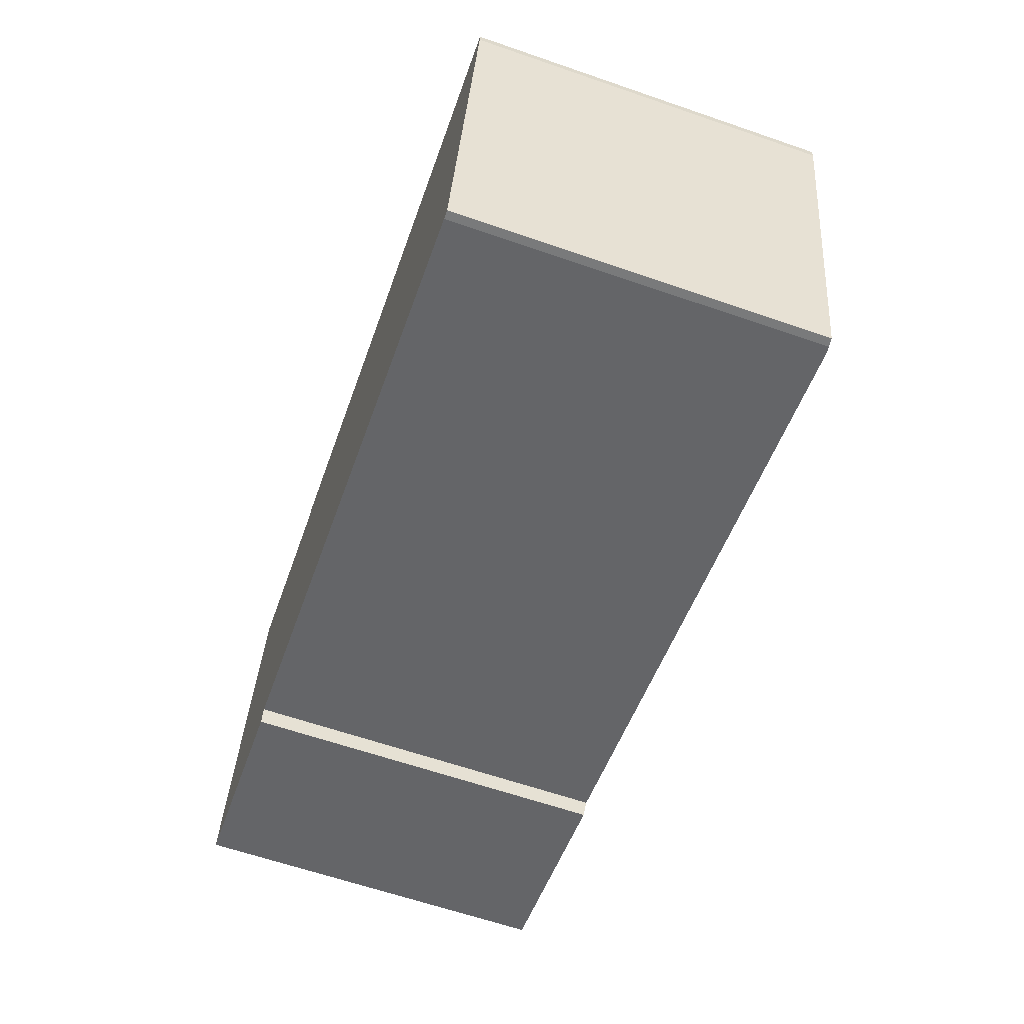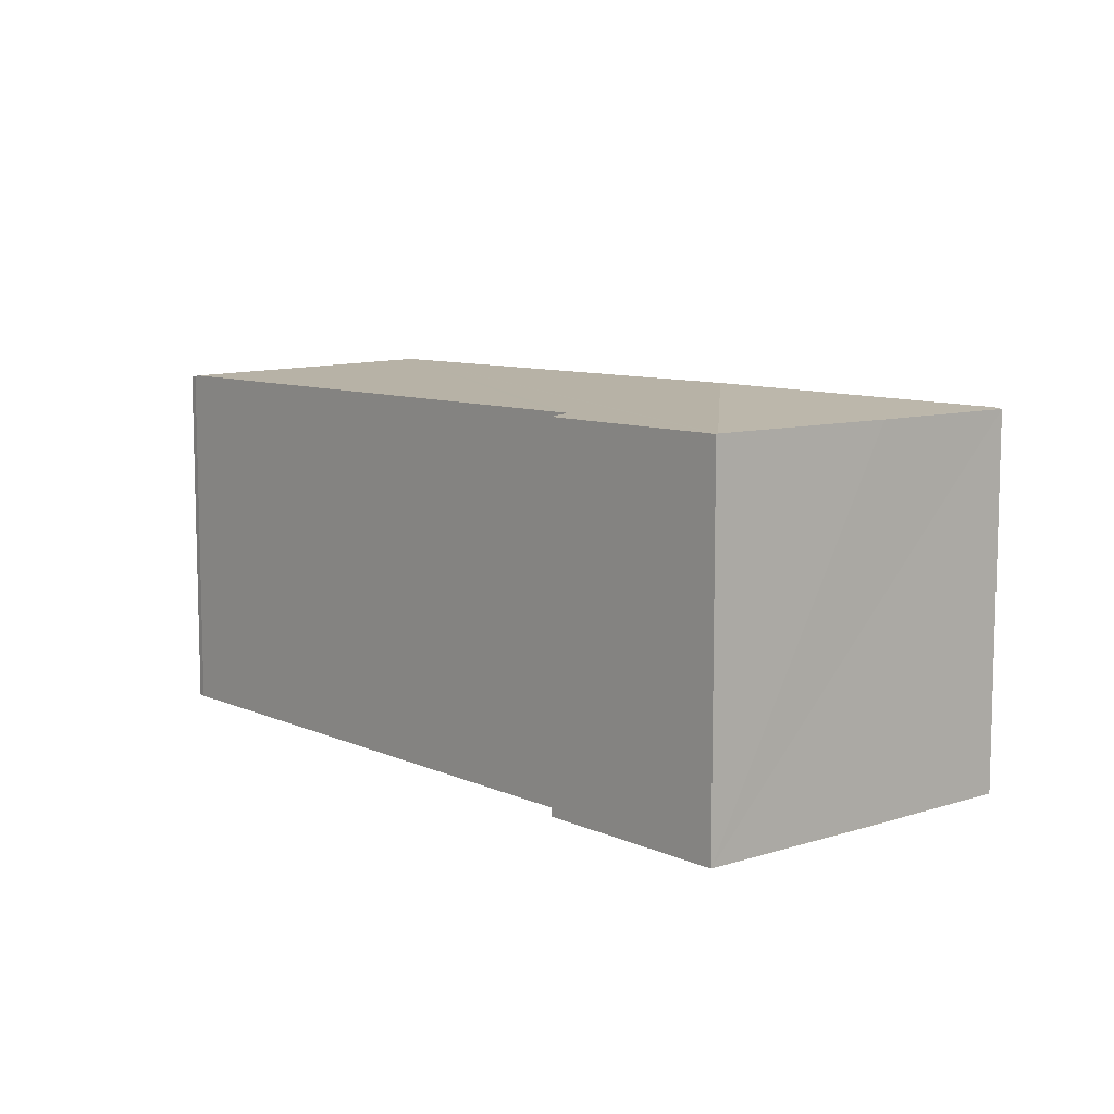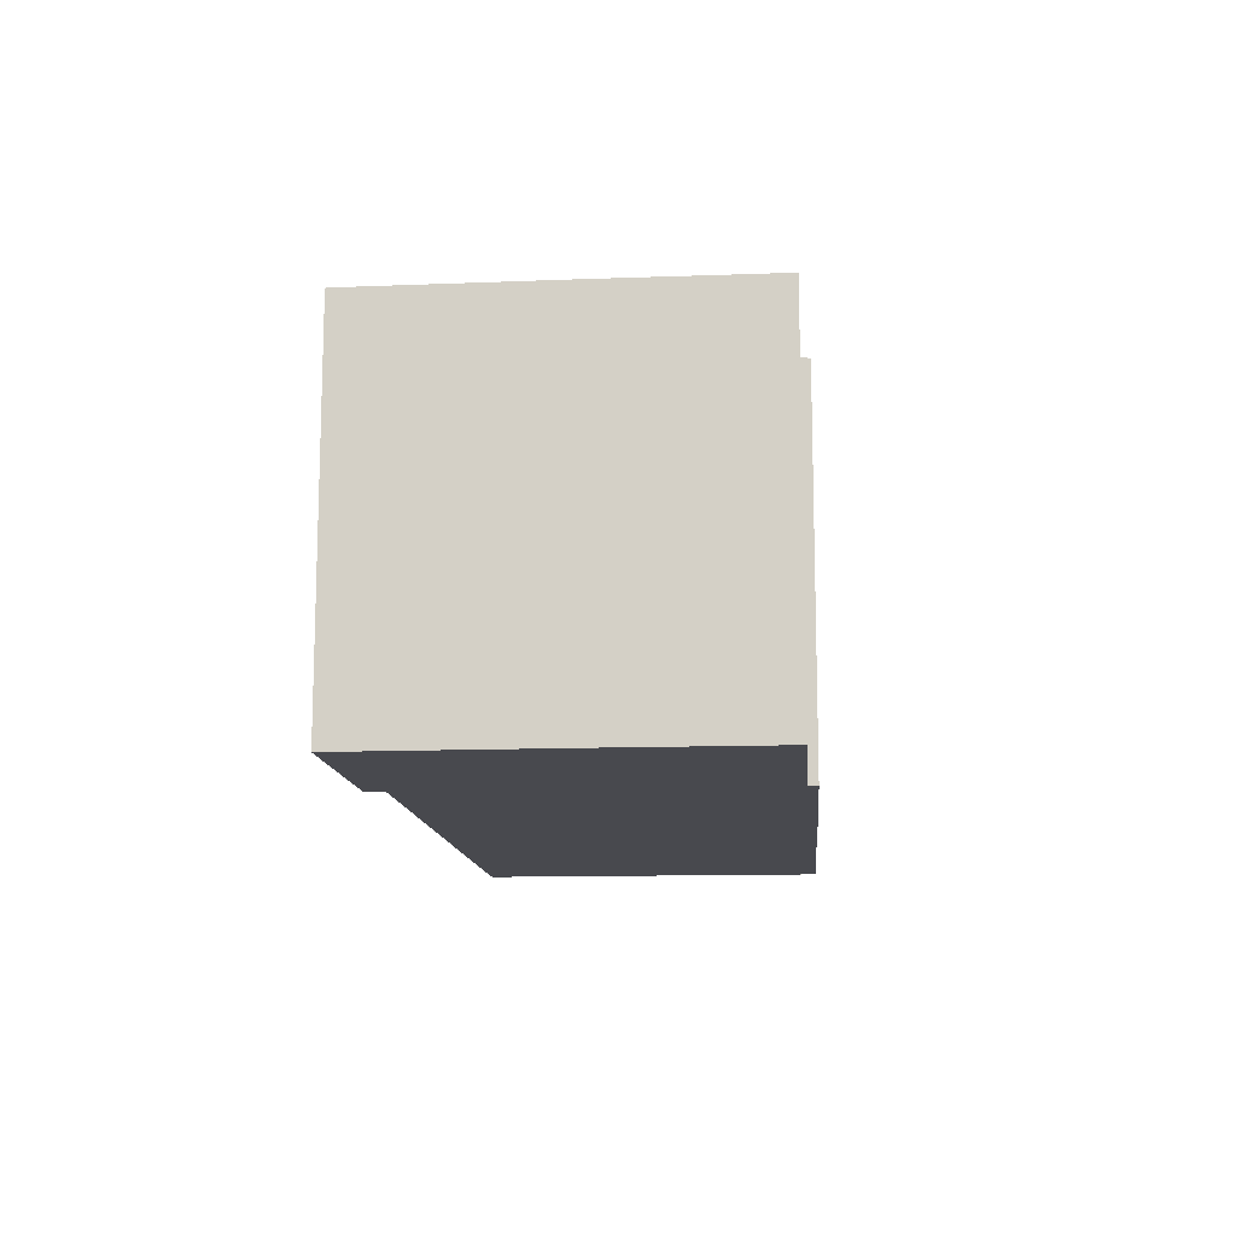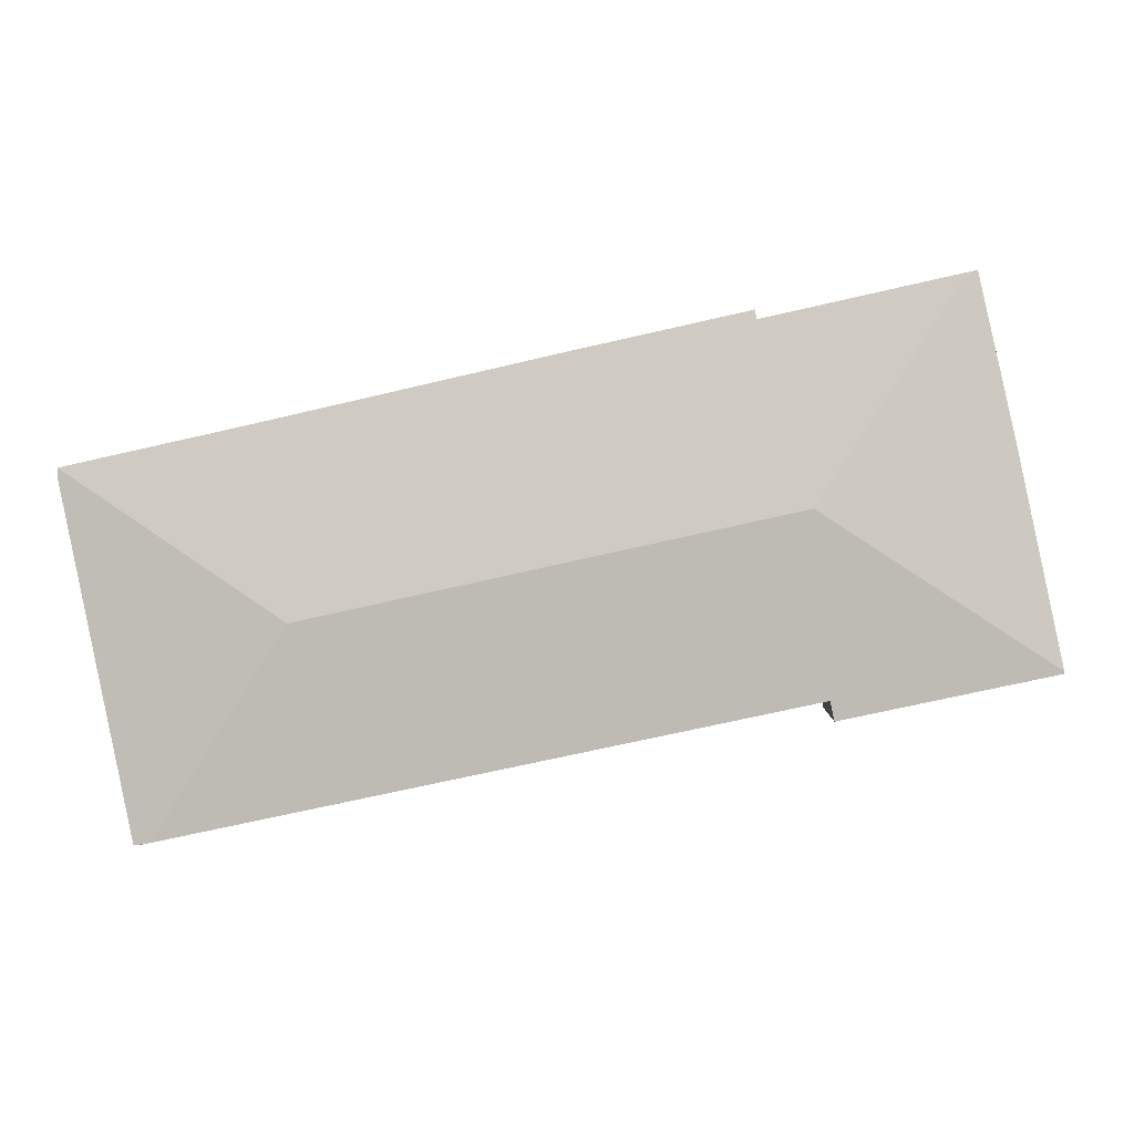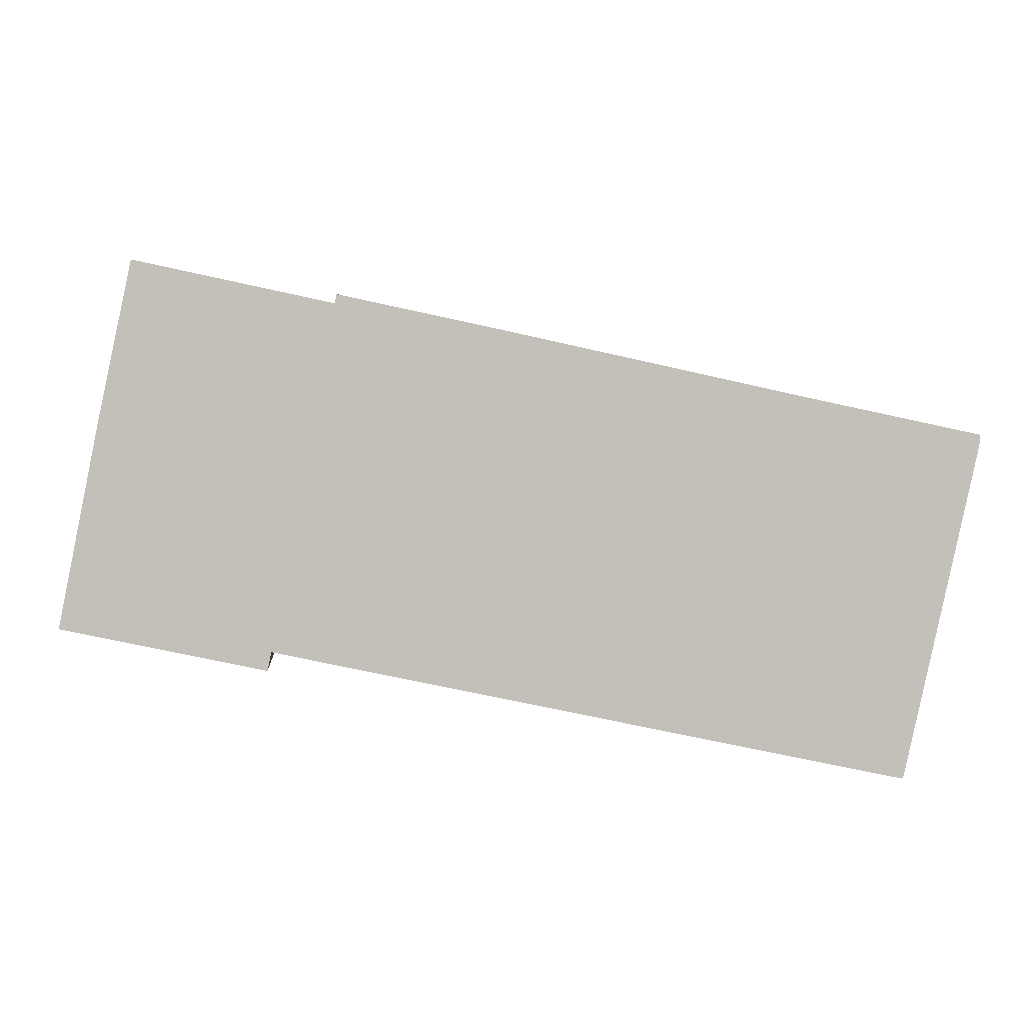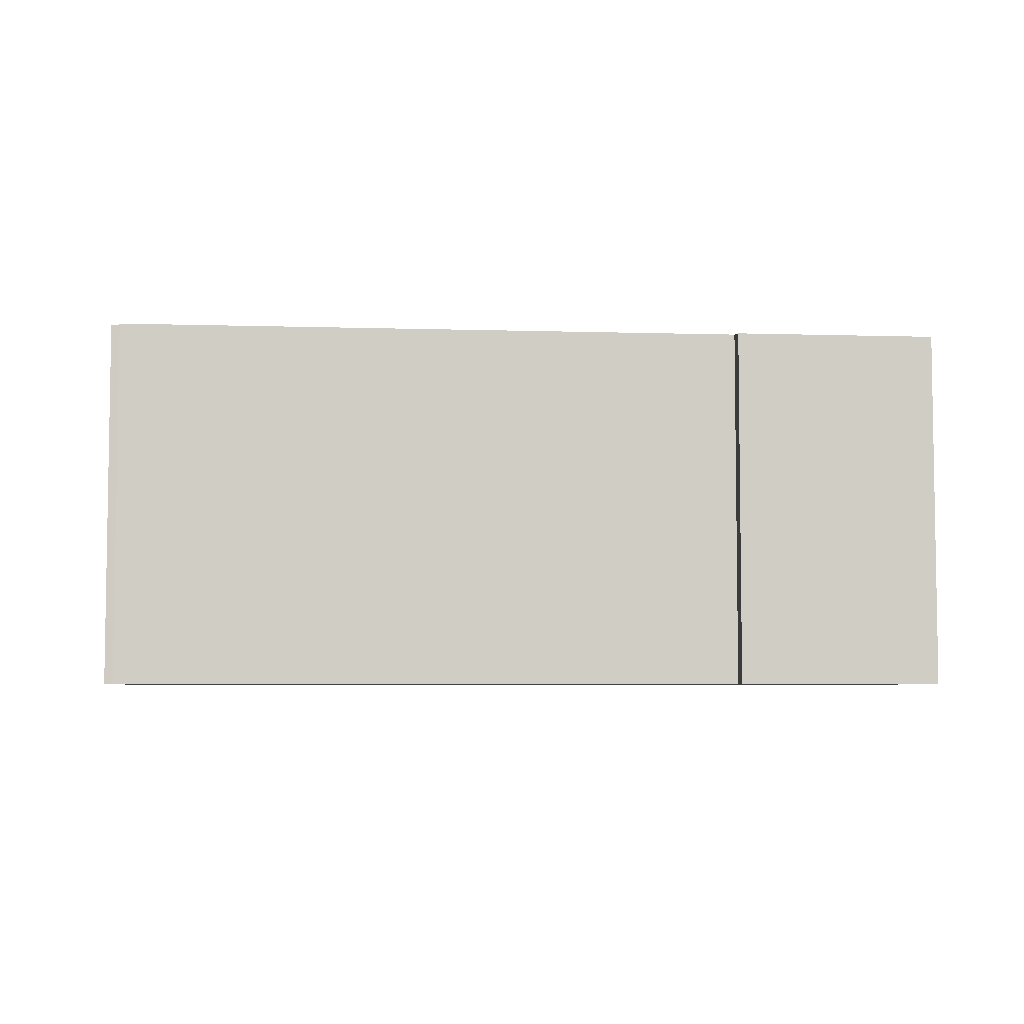
<metadata>
{"format":"obj","ext":"obj","renderer":"f3d","projection":"perspective","resolution":1024,"background":"white","views":[{"elev":-63.3,"azim":70.8,"up":"+Z"},{"elev":8.9,"azim":-118.4,"up":"+Y"},{"elev":-12.6,"azim":-73.3,"up":"+Y"},{"elev":-1.7,"azim":-174.9,"up":"+Z"},{"elev":3.6,"azim":-3.9,"up":"+Z"},{"elev":-5.4,"azim":-173.4,"up":"+Y"}]}
</metadata>
<code>
v  22.31 12.45 1.433
v  27.03 11.75 -5.09
v  26.52 11.81 -5.014
v  29.39 11.73 5.715
v  29.41 11.74 6.061
v  0 11.73 7.184e-16
v  6.637 11.81 -0.789
v  6.51 11.73 -1.385
v  25.03 11.81 -4.697
v  7.19 11.81 -0.906
v  0.014 11.74 0.07
v  7.099 12.45 4.695
v  1.285 11.74 6.425
v  2.651 11.78 11.51
v  2.013 11.74 9.845
v  2.379 11.74 11.57
v  23.71 11.74 7.272
v  14.05 11.74 9.384
v  8.697 11.77 10.22
v  8.758 11.74 10.51
v  8.697 -6.259e-16 10.22
v  8.758 -6.436e-16 10.51
v  0 0 0
v  2.379 -7.082e-16 11.57
v  0.014 -4.286e-18 0.07
v  2.013 -6.028e-16 9.845
v  1.285 -3.934e-16 6.425
v  2.651 -7.047e-16 11.51
v  14.05 -5.746e-16 9.384
v  23.71 -4.453e-16 7.272
v  29.41 -3.711e-16 6.061
v  29.39 -3.499e-16 5.715
v  27.03 3.117e-16 -5.09
v  6.637 4.831e-17 -0.789
v  6.51 8.481e-17 -1.385
v  26.75 3.101e-16 -5.064
v  26.75 11.78 -5.064
v  26.52 3.07e-16 -5.014
v  25.03 2.876e-16 -4.697
v  7.19 5.548e-17 -0.906
g defaultobject
f 1 2 3
f 2 1 4
f 4 1 5
f 6 7 8
f 9 1 3
f 1 9 10
f 1 10 7
f 1 7 6
f 1 6 11
f 1 11 12
f 13 12 11
f 12 13 14
f 14 13 15
f 14 15 16
f 1 17 5
f 17 1 18
f 18 1 12
f 18 12 19
f 18 19 20
f 19 12 14
f 21 20 19
f 20 21 22
f 23 11 6
f 11 23 13
f 13 23 15
f 15 23 16
f 16 23 24
f 24 23 25
f 24 25 26
f 26 25 27
f 16 19 14
f 19 16 24
f 19 24 21
f 21 24 28
f 22 18 20
f 18 22 17
f 17 22 29
f 17 29 30
f 17 30 5
f 5 30 31
f 31 4 5
f 4 31 32
f 4 33 2
f 33 4 32
f 34 8 7
f 8 34 35
f 2 36 37
f 36 2 33
f 36 3 37
f 3 36 9
f 9 36 10
f 10 36 7
f 7 36 34
f 34 36 38
f 34 38 39
f 34 39 40
f 35 6 8
f 6 35 23
f 35 25 23
f 25 35 27
f 27 35 26
f 26 35 24
f 24 35 28
f 28 35 21
f 21 35 34
f 21 34 40
f 21 40 39
f 21 39 22
f 22 39 29
f 29 39 30
f 30 39 38
f 30 38 36
f 30 36 33
f 30 33 32
f 30 32 31

</code>
